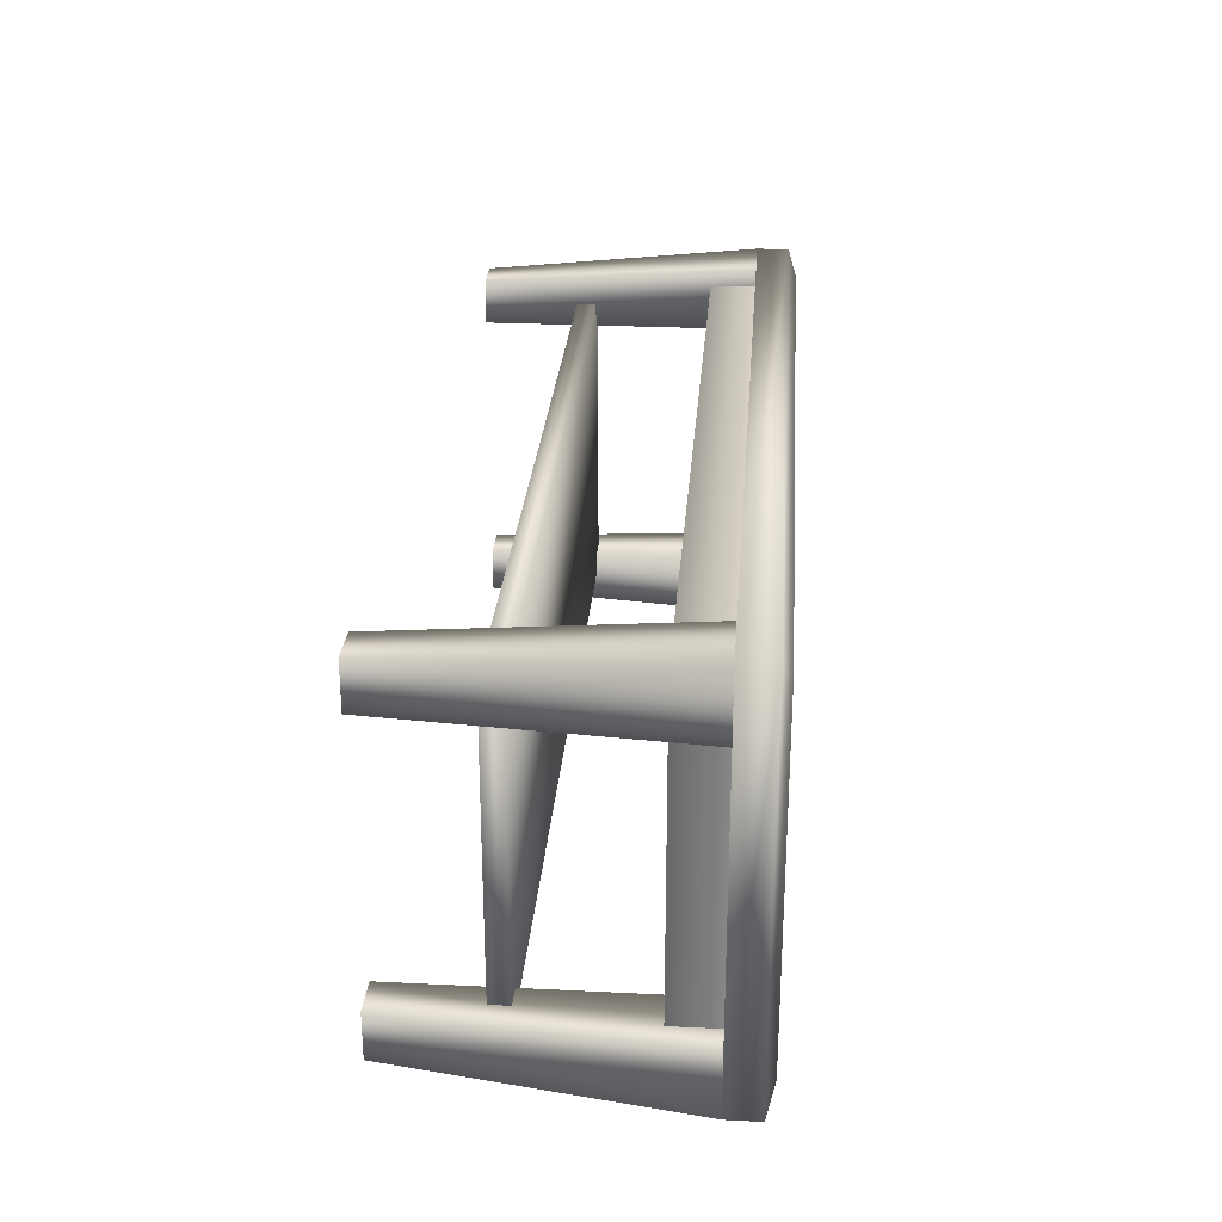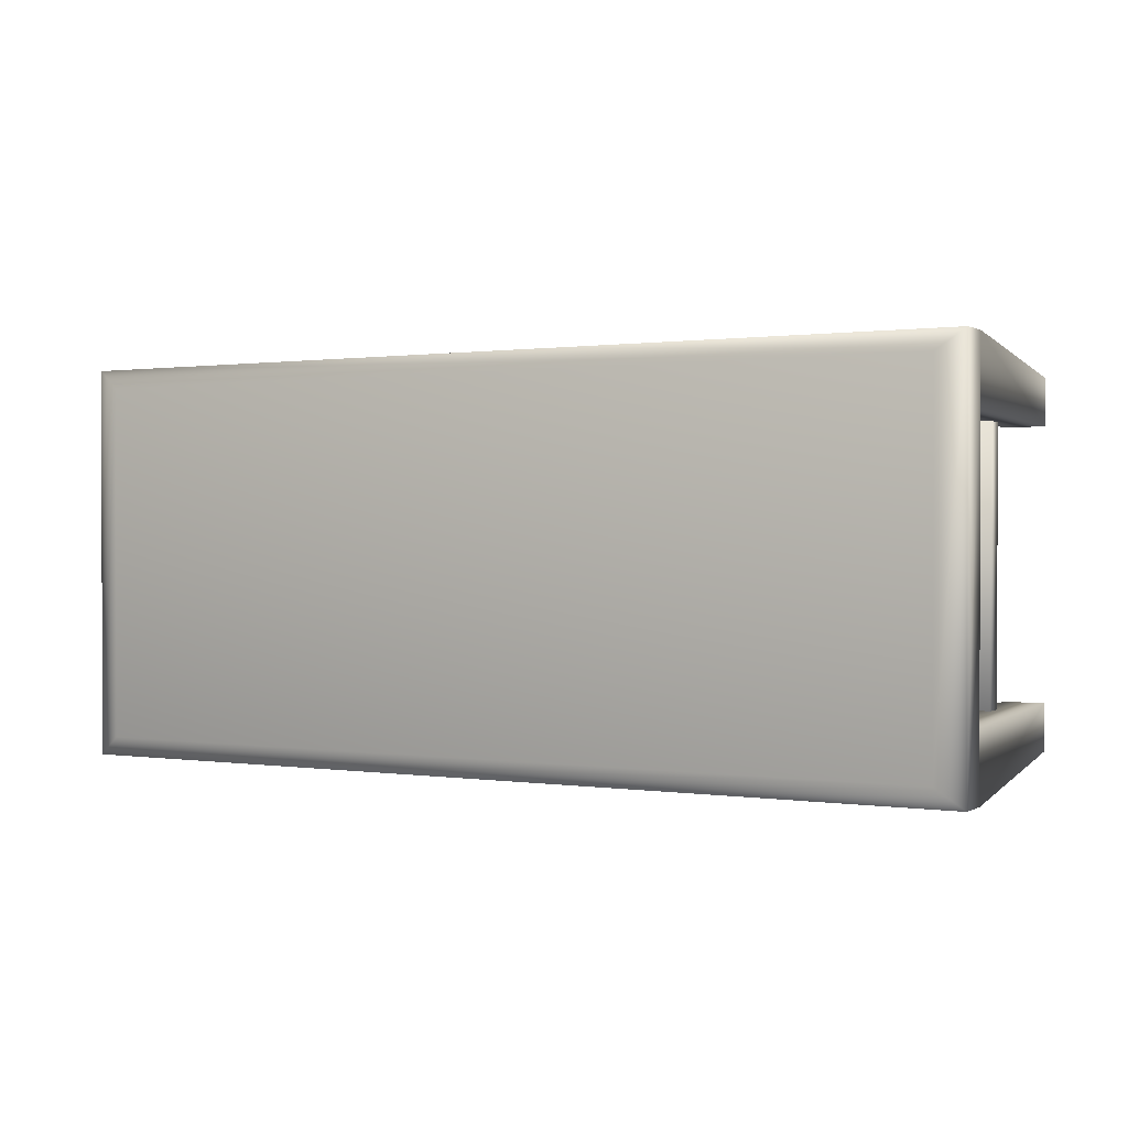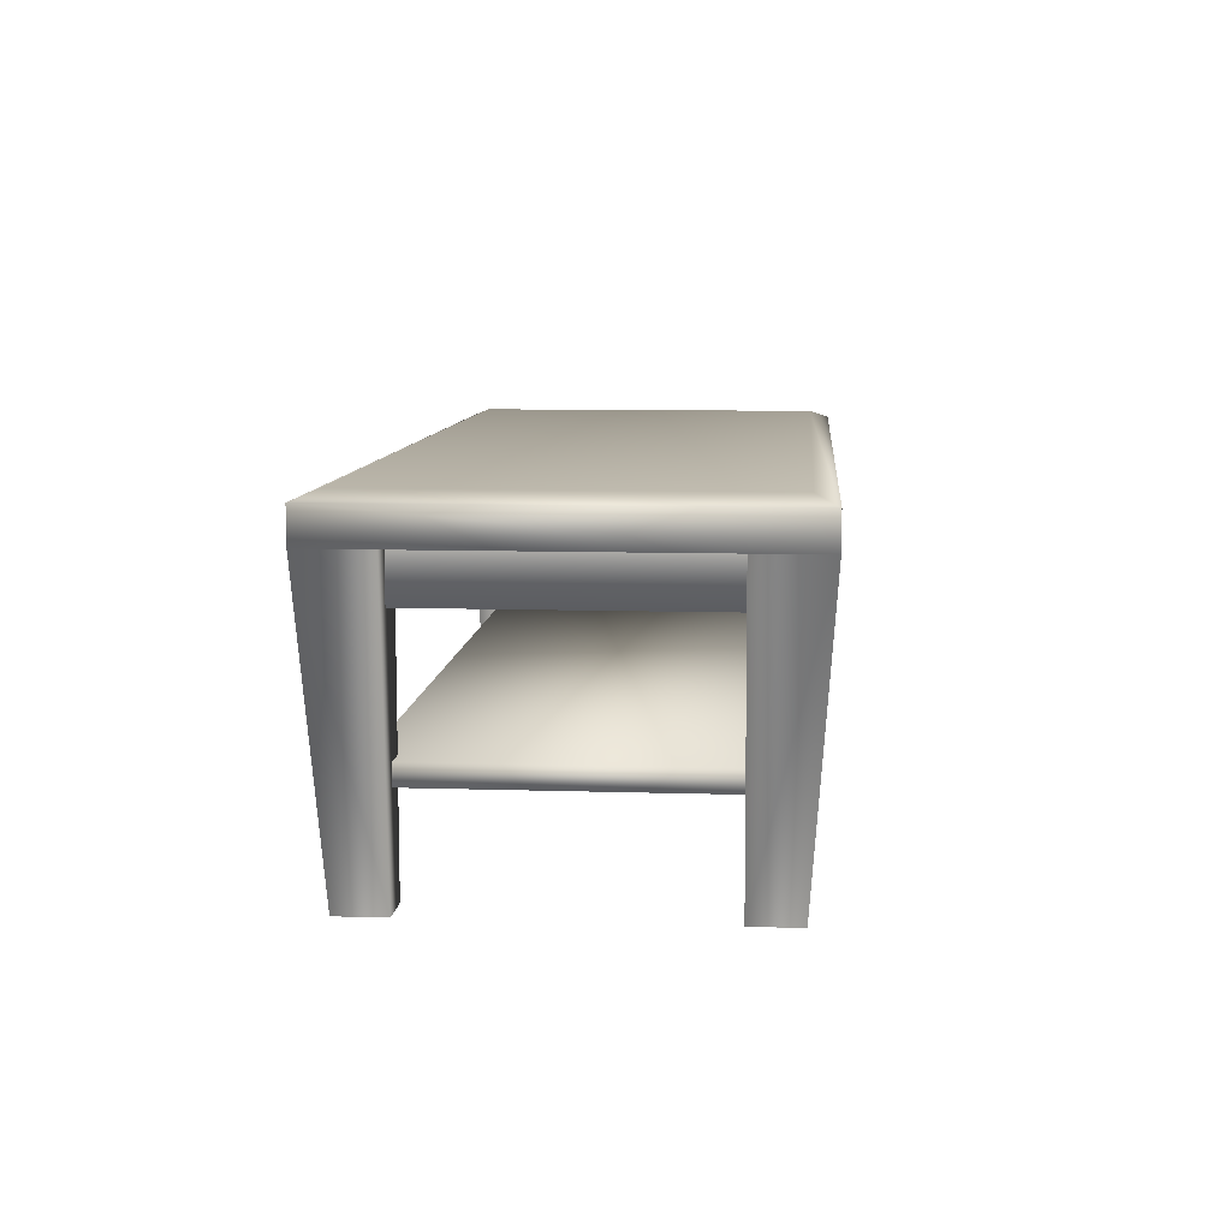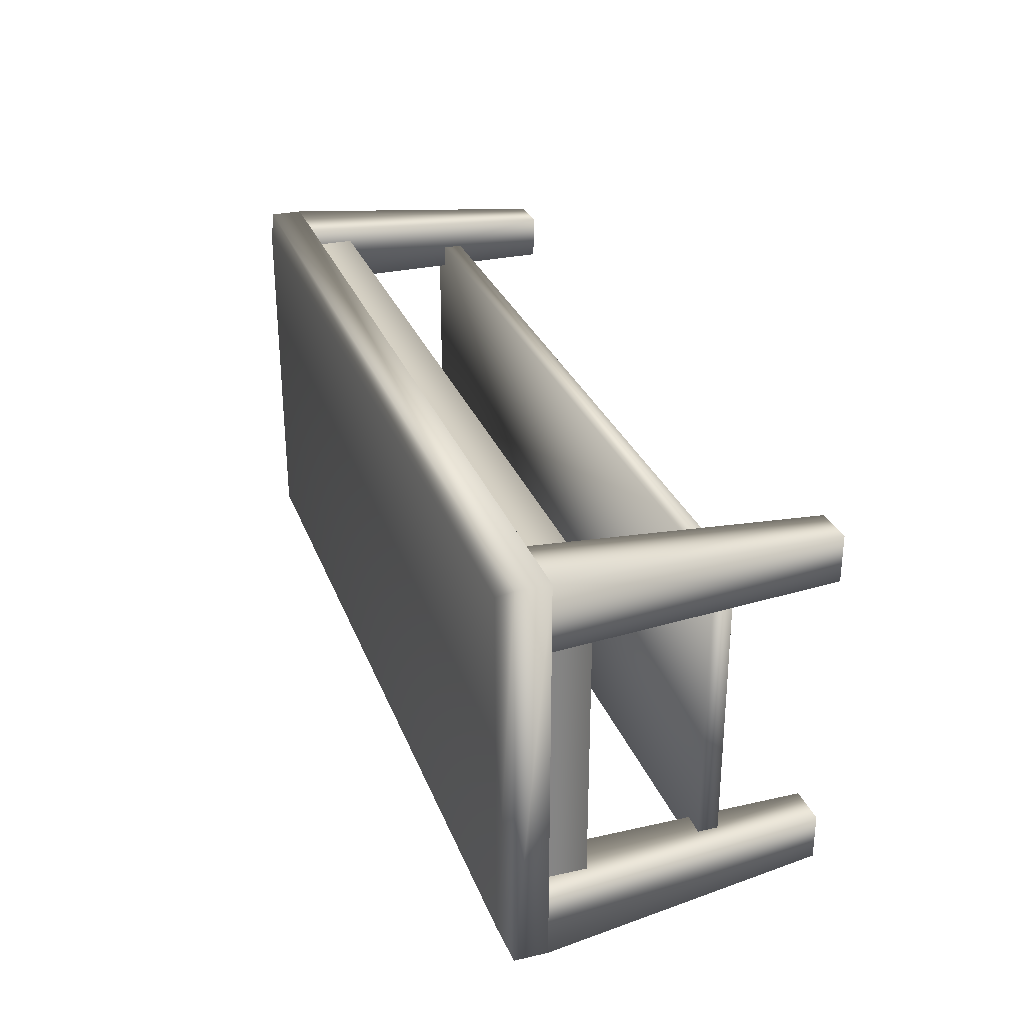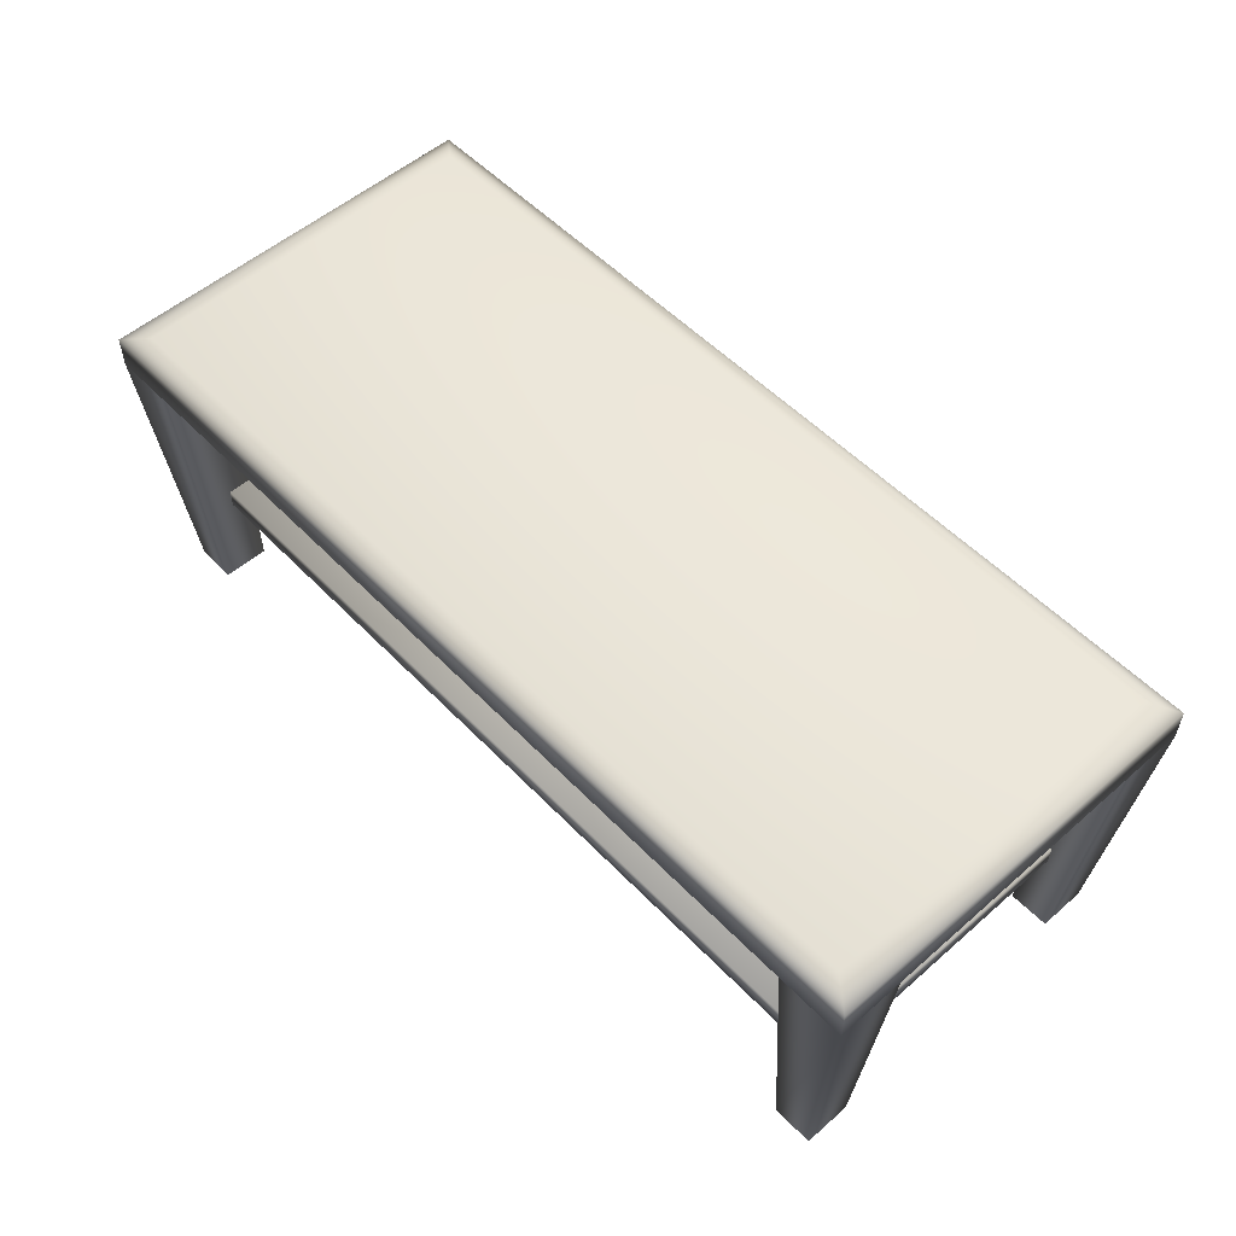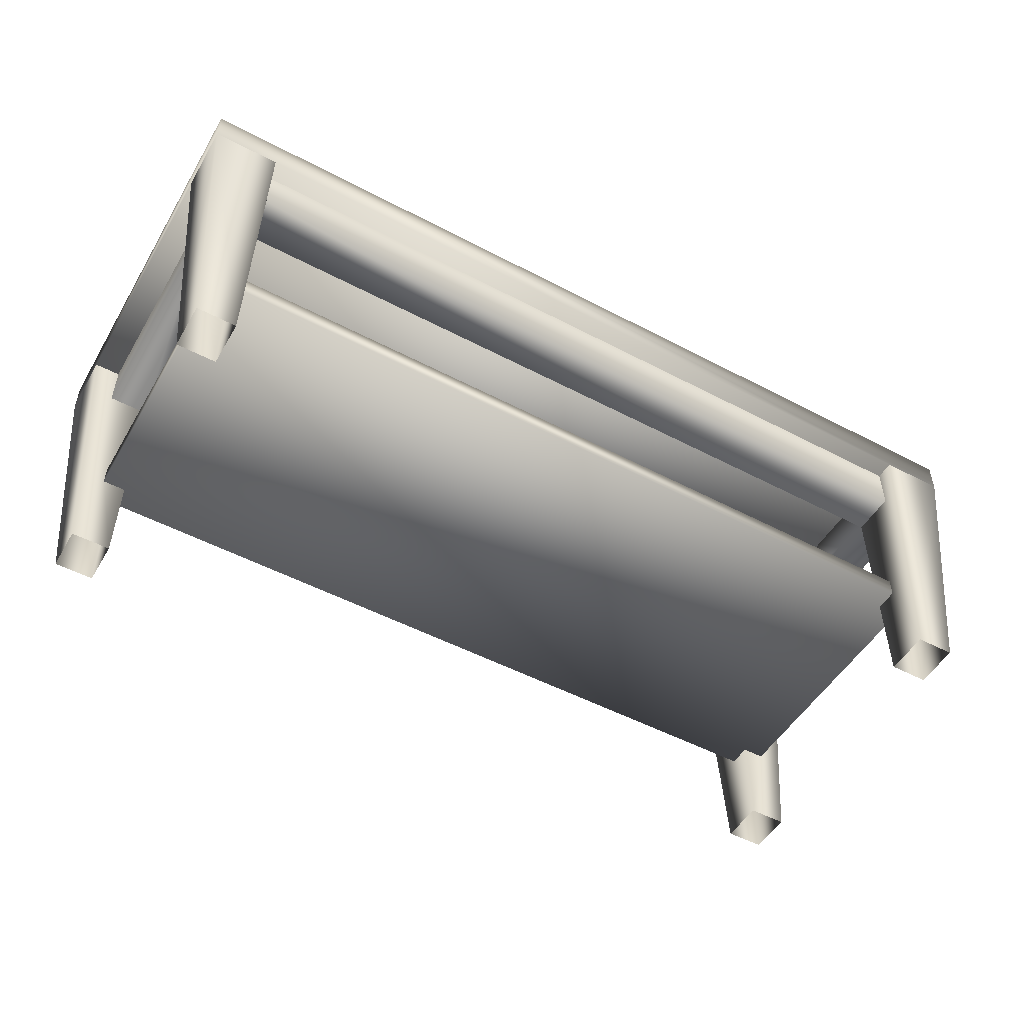
<metadata>
{"format":"obj","ext":"obj","renderer":"f3d","projection":"perspective","resolution":1024,"background":"white","views":[{"elev":27.0,"azim":94.3,"up":"+Z"},{"elev":0.7,"azim":-150.8,"up":"+Z"},{"elev":9.1,"azim":94.8,"up":"+Y"},{"elev":29.2,"azim":-108.5,"up":"+Z"},{"elev":54.2,"azim":-132.7,"up":"+Y"},{"elev":-50.9,"azim":-29.9,"up":"+Y"}]}
</metadata>
<code>
v 0.9309 0.1437 0.06911
v 0.9309 0.1234 0.06911
v 0.06911 0.1234 0.06911
v 0.06911 0.1437 0.06911
v 0.06911 0.1437 0.388
v 0.06911 0.1234 0.388
v 0.9309 0.1234 0.388
v 0.9309 0.1437 0.388
v 0.05214 0.3558 0.4118
v 0.05214 0.3558 0.04536
v 0.9479 0.3558 0.04536
v 0.9479 0.3558 0.4118
v 0.05214 0.3134 0.3643
v 0.05214 0.3134 0.09286
v 0.09286 0.3134 0.09286
v 0.09286 0.3134 0.3643
v 0.05214 0.2659 0.3643
v 0.05214 0.2659 0.09286
v 0.09286 0.2659 0.09286
v 0.09286 0.2659 0.3643
v 0.9071 0.3134 0.04536
v 0.09286 0.3134 0.04536
v 0.9071 0.3134 0.09286
v 0.9071 0.2659 0.09286
v 0.9071 0.2659 0.04536
v 0.09286 0.2659 0.04536
v 0.9479 0.3134 0.3643
v 0.9071 0.3134 0.3643
v 0.9071 0.3134 0.4118
v 0.9479 0.3134 0.09286
v 0.09286 0.3134 0.4118
v 0.09286 0.2659 0.4118
v 0.9479 0.2659 0.09286
v 0.9071 0.2659 0.4118
v 0.9071 0.2659 0.3643
v 0.9479 0.2659 0.3643
v 0.9479 0.025 0.3643
v 0.975 0.3134 0.3643
v 0.9071 0.025 0.3643
v 0.975 0.3134 0.4321
v 0.9479 0.025 0.4118
v 0.9071 0.025 0.4118
v 0.9071 0.3134 0.4321
v 0.9071 0.025 0.04536
v 0.9071 0.3134 0.025
v 0.9071 0.025 0.09286
v 0.975 0.3134 0.025
v 0.9479 0.025 0.04536
v 0.9479 0.025 0.09286
v 0.975 0.3134 0.09286
v 0.05214 0.025 0.09286
v 0.025 0.3134 0.09286
v 0.09286 0.025 0.09286
v 0.025 0.3134 0.025
v 0.05214 0.025 0.04536
v 0.09286 0.025 0.04536
v 0.09286 0.3134 0.025
v 0.09286 0.025 0.4118
v 0.09286 0.3134 0.4321
v 0.09286 0.025 0.3643
v 0.025 0.3134 0.4321
v 0.05214 0.025 0.4118
v 0.05214 0.025 0.3643
v 0.025 0.3134 0.3643
v 0.025 0.3473 0.4321
v 0.975 0.3473 0.4321
v 0.975 0.3473 0.025
v 0.025 0.3473 0.025
f 67 47 54
f 66 40 47
f 65 61 40
f 68 54 61
f 63 62 61
f 60 63 64
f 58 60 16
f 61 62 58
f 56 55 54
f 15 53 56
f 52 51 53
f 54 55 51
f 49 48 47
f 46 49 50
f 44 46 23
f 47 48 44
f 42 41 40
f 28 39 42
f 38 37 39
f 40 41 37
f 32 34 29
f 28 35 20
f 35 34 32
f 26 25 24
f 19 24 23
f 21 25 26
f 27 36 33
f 23 24 35
f 24 33 36
f 17 18 19
f 20 19 15
f 18 17 13
f 47 40 61
f 10 11 67
f 12 66 67
f 9 65 66
f 65 9 10
f 9 12 11
f 6 7 8
f 7 2 1
f 1 2 3
f 3 6 5
f 5 8 1
f 3 2 7
f 67 54 68
f 66 47 67
f 65 40 66
f 68 61 65
f 63 61 64
f 60 64 16
f 58 16 59
f 61 58 59
f 56 54 57
f 15 56 57
f 52 53 15
f 54 51 52
f 49 47 50
f 46 50 23
f 44 23 45
f 47 44 45
f 42 40 43
f 28 42 43
f 38 39 28
f 40 37 38
f 32 29 31
f 28 20 16
f 35 32 20
f 26 24 19
f 19 23 15
f 21 26 22
f 27 33 30
f 23 35 28
f 24 36 35
f 17 19 20
f 20 15 16
f 18 13 14
f 47 61 54
f 10 67 68
f 12 67 11
f 9 66 12
f 65 10 68
f 9 11 10
f 6 8 5
f 7 1 8
f 1 3 4
f 3 5 4
f 5 1 4
f 3 7 6

</code>
